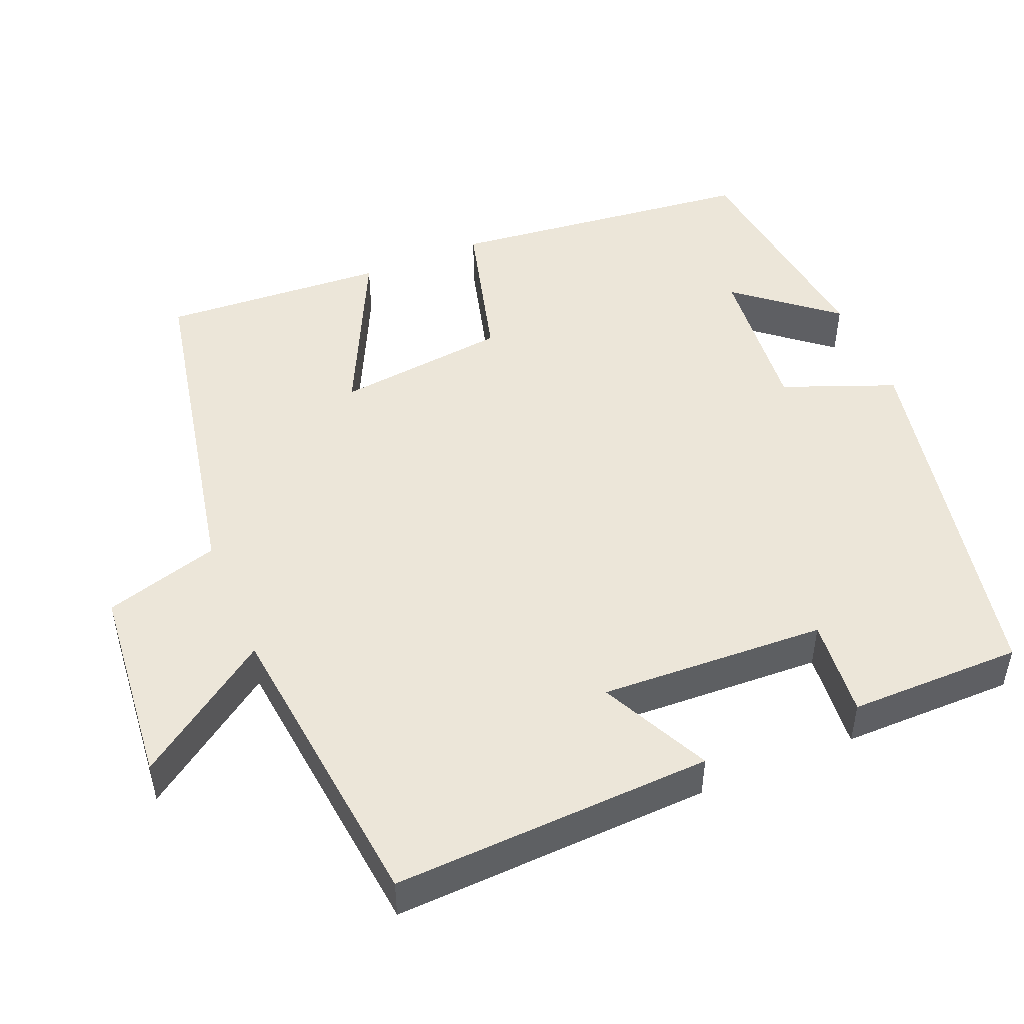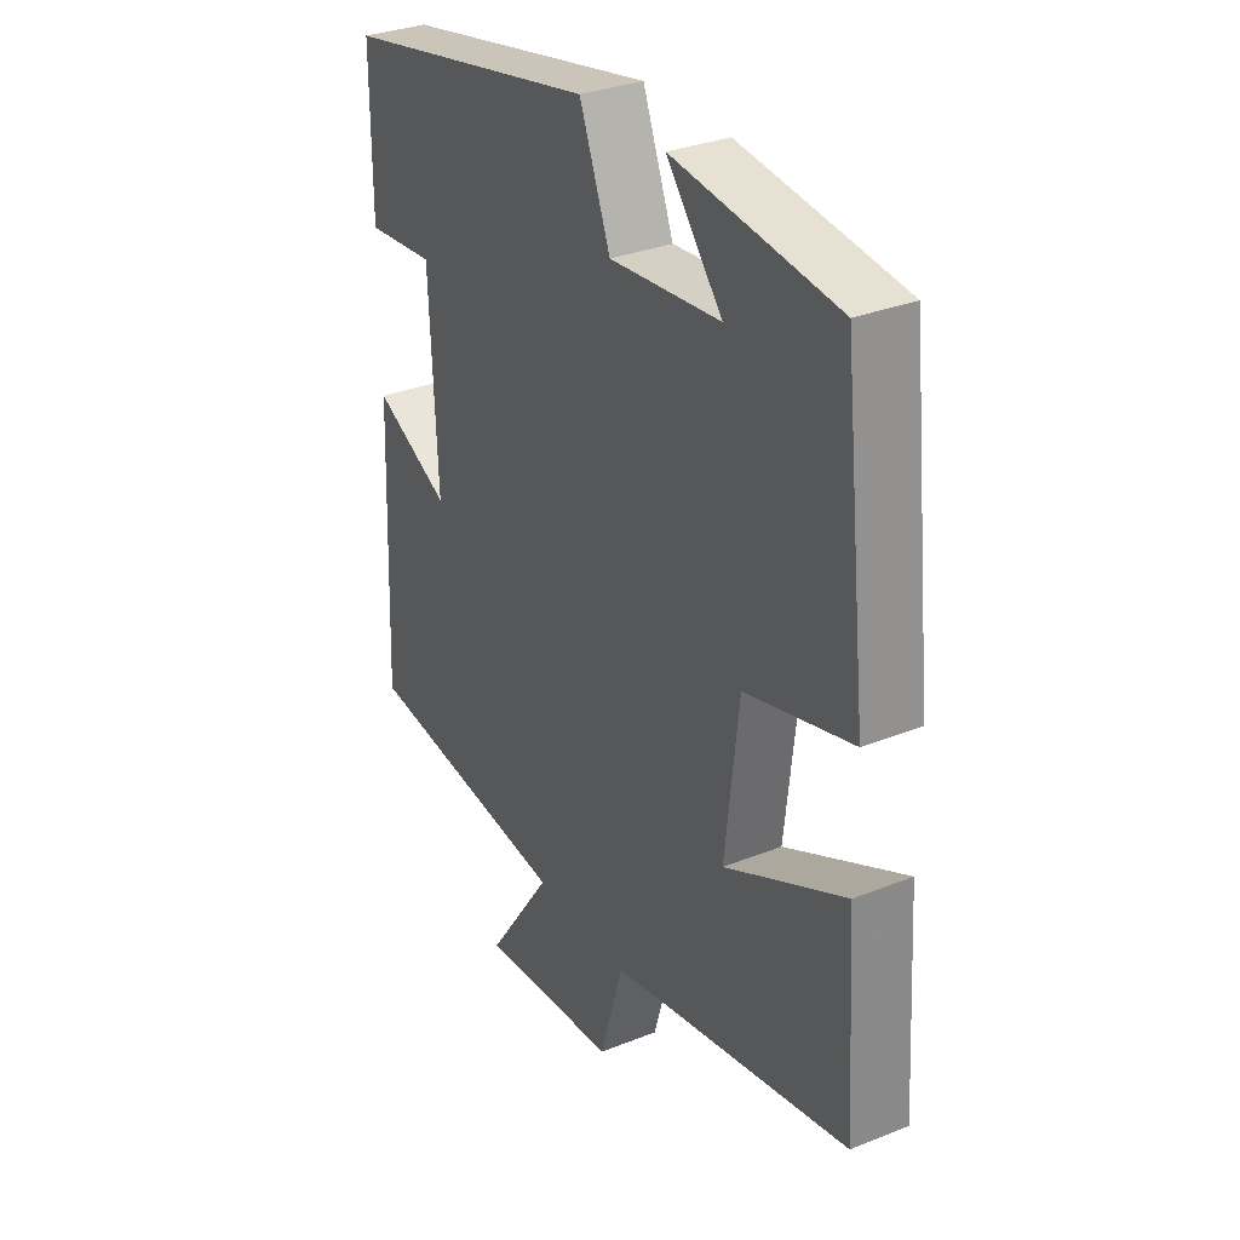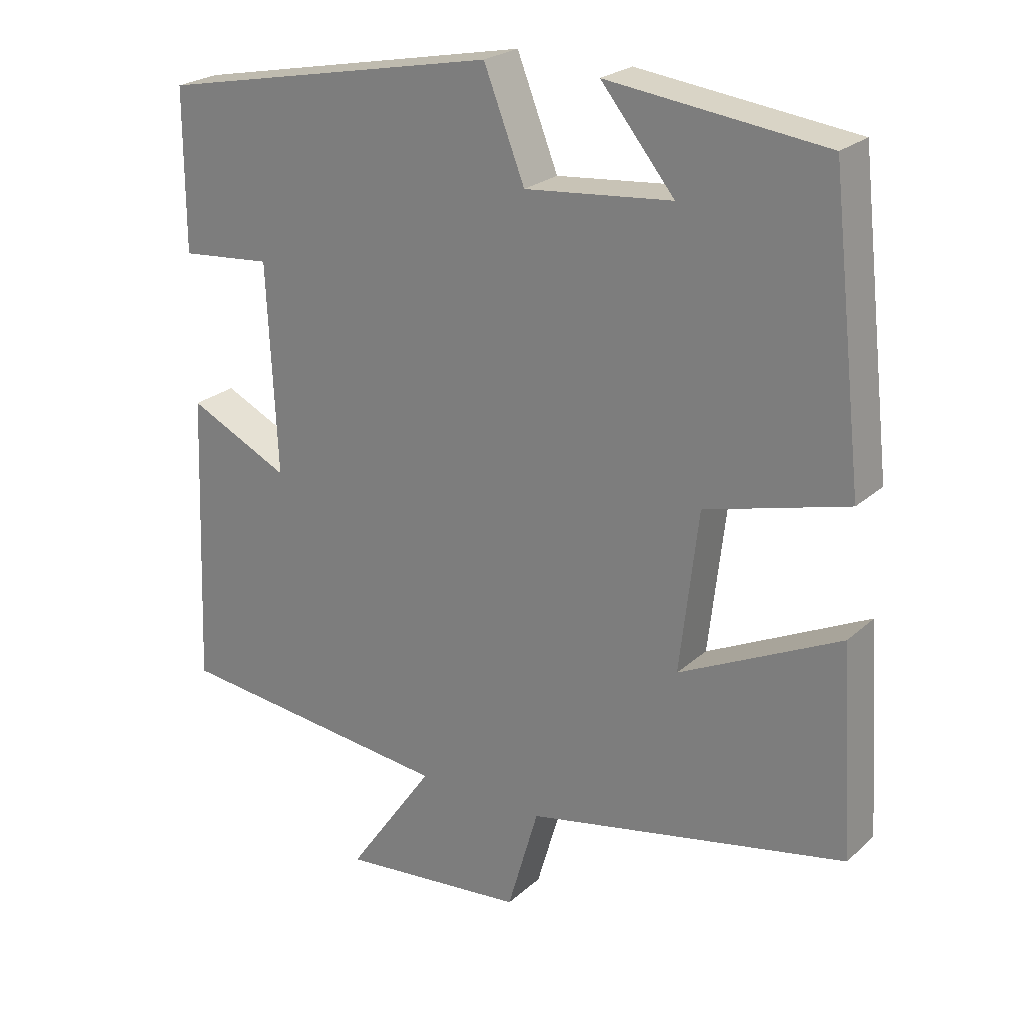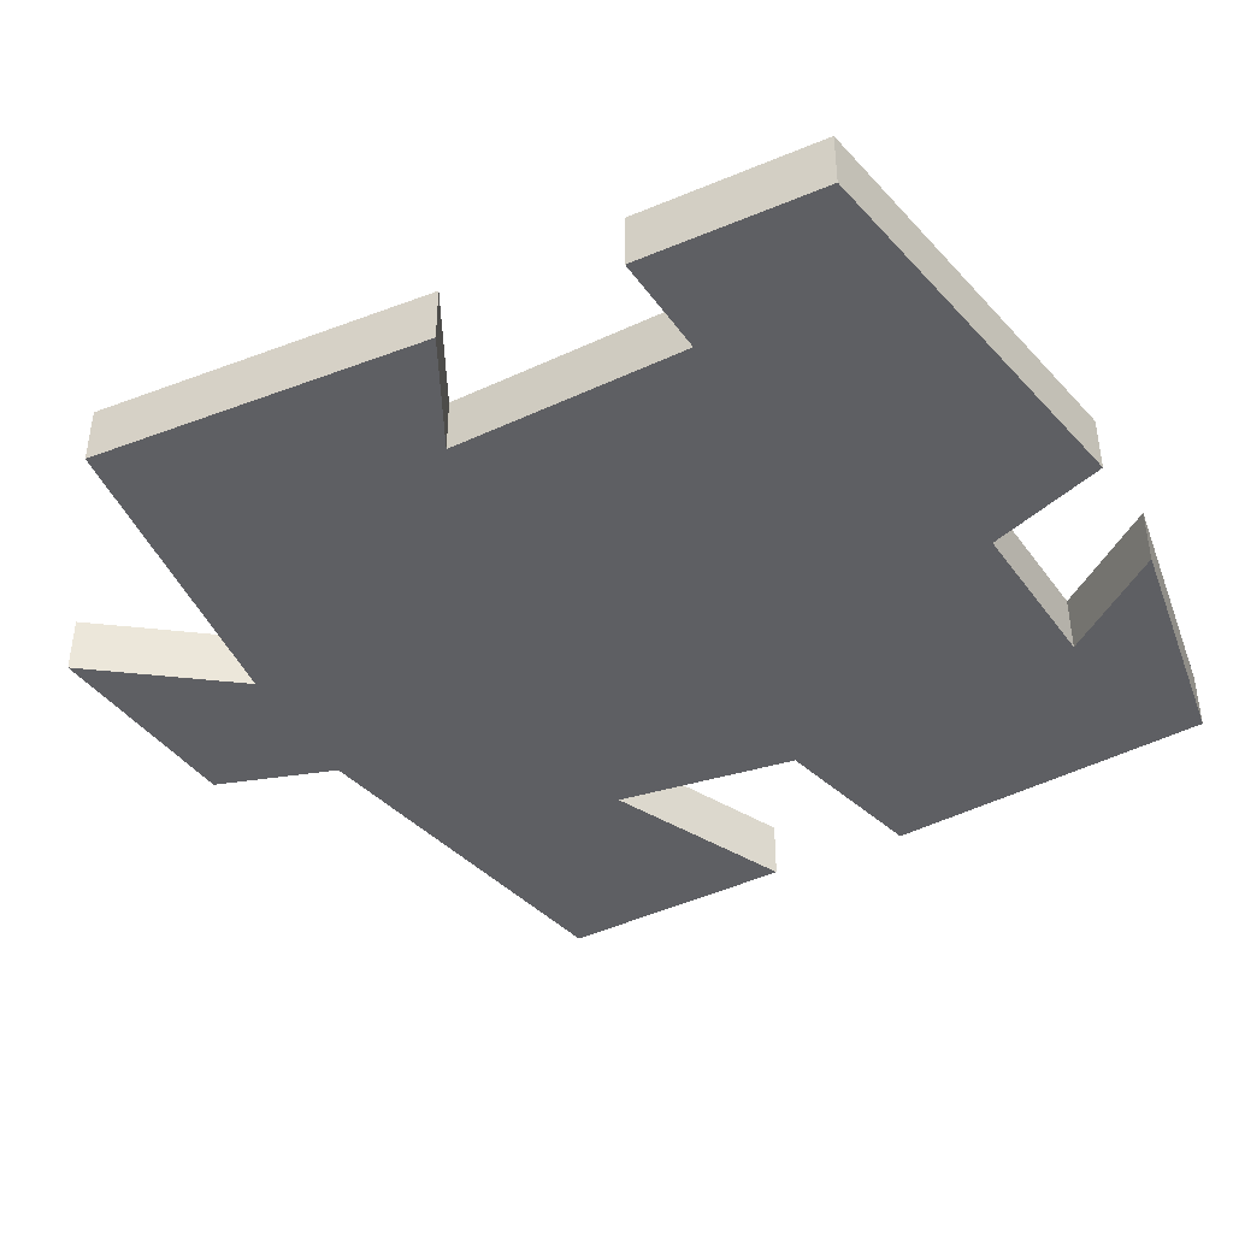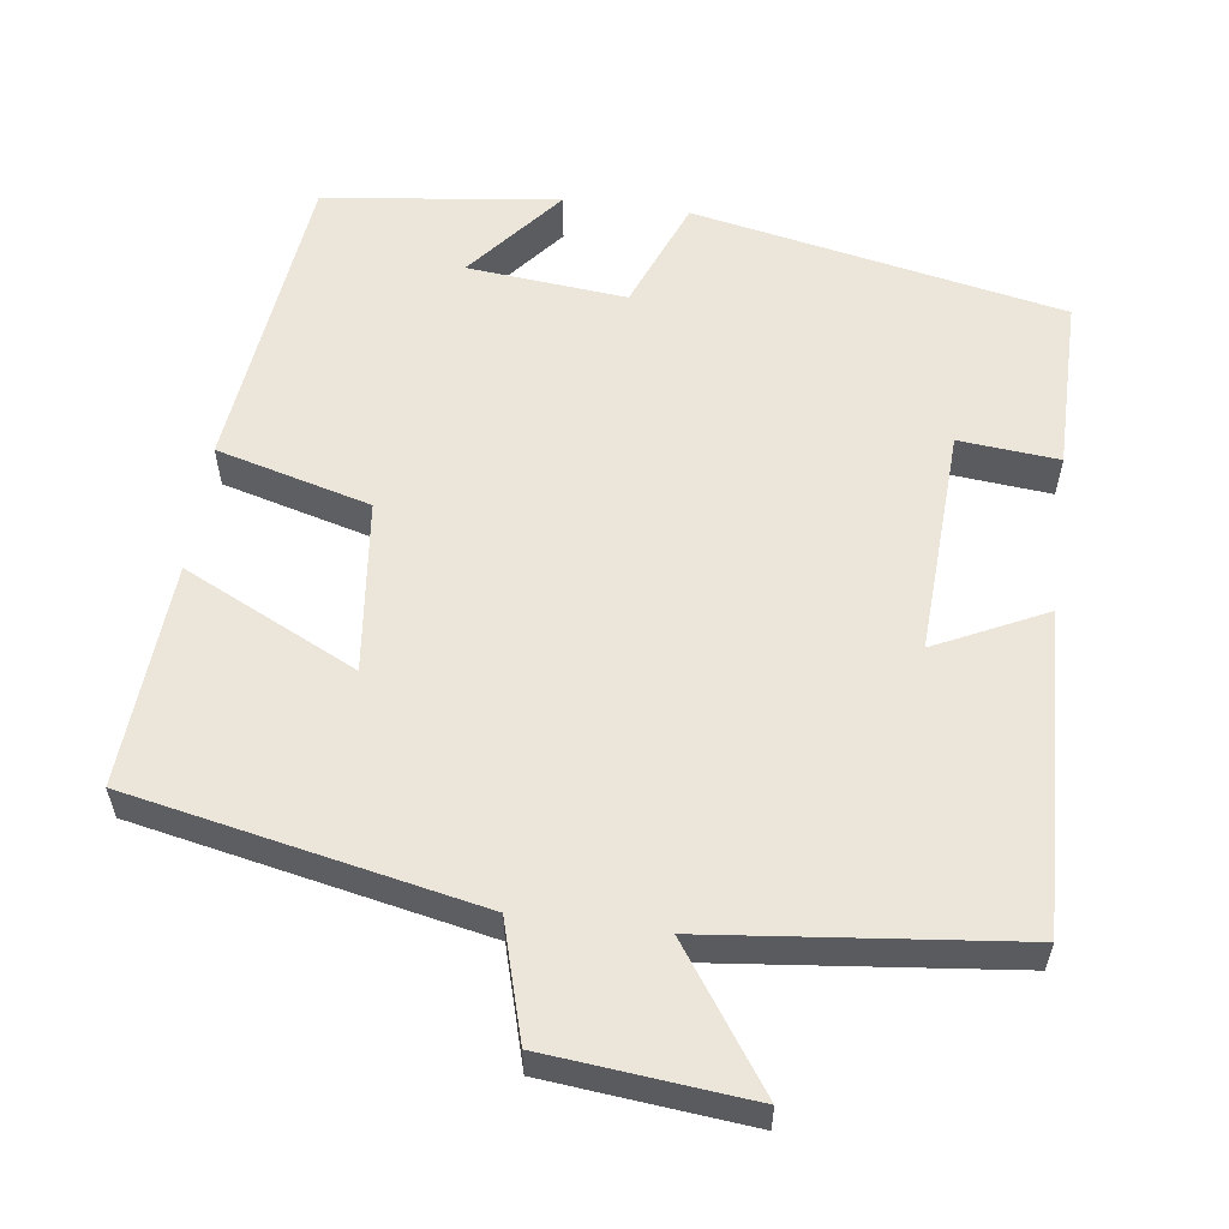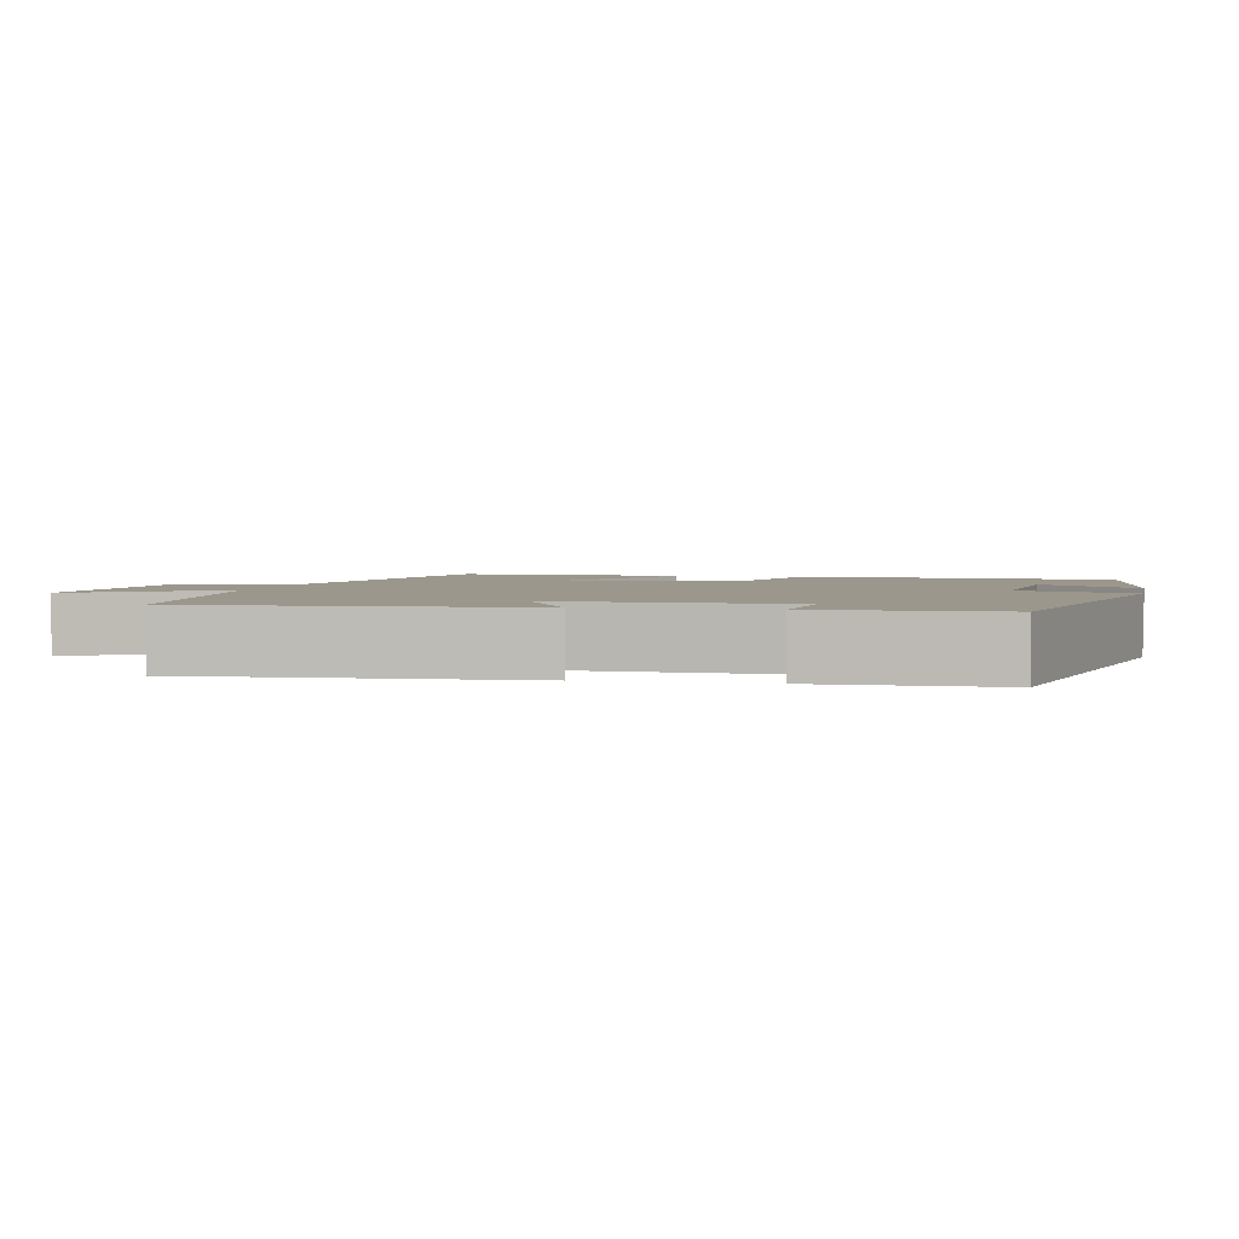
<metadata>
{"format":"obj","ext":"obj","renderer":"f3d","projection":"perspective","resolution":1024,"background":"white","views":[{"elev":48.6,"azim":-112.7,"up":"+Y"},{"elev":31.7,"azim":60.5,"up":"+Z"},{"elev":23.7,"azim":34.8,"up":"+Z"},{"elev":-41.0,"azim":-63.0,"up":"+Y"},{"elev":57.3,"azim":-172.3,"up":"+Y"},{"elev":2.7,"azim":-78.3,"up":"+Y"}]}
</metadata>
<code>
v 0.454 0.07 0.462
v 0.5 0.07 0.056
v 0.299 0.07 0.002
v 0.273 0.07 -0.224
v 0.5 0.07 -0.114
v 0.519 0.07 -0.408
v 0.065 0.07 -0.5
v 0.021 0.07 -0.651
v -0.243 0.07 -0.677
v -0.119 0.07 -0.5
v -0.517 0.07 -0.456
v -0.5 0.07 -0.038
v -0.356 0.07 -0.108
v -0.37 0.07 0.188
v -0.5 0.07 0.176
v -0.5 0.07 0.403
v -0.015 0.07 0.5
v 0.043 0.07 0.353
v 0.251 0.07 0.373
v 0.147 0.07 0.5
v 0.454 0 0.462
v 0.5 0 0.056
v 0.299 0 0.002
v 0.273 0 -0.224
v 0.5 0 -0.114
v 0.519 0 -0.408
v 0.065 0 -0.5
v 0.021 0 -0.651
v -0.243 0 -0.677
v -0.119 0 -0.5
v -0.517 0 -0.456
v -0.5 0 -0.038
v -0.356 0 -0.108
v -0.37 0 0.188
v -0.5 0 0.176
v -0.5 0 0.403
v -0.015 0 0.5
v 0.043 0 0.353
v 0.251 0 0.373
v 0.147 0 0.5
f 19 20 1
f 16 17 18
f 15 16 18
f 14 15 18
f 13 14 18 19
f 10 11 12 13
f 10 13 19 1
f 7 8 9 10
f 6 7 10
f 5 6 10
f 4 5 10
f 3 4 10
f 1 2 3
f 1 3 10
f 21 40 39
f 38 37 36
f 38 36 35
f 38 35 34
f 39 38 34 33
f 33 32 31 30
f 21 39 33 30
f 30 29 28 27
f 30 27 26
f 30 26 25
f 30 25 24
f 30 24 23
f 23 22 21
f 30 23 21
f 1 21 22 2
f 2 22 23 3
f 3 23 24 4
f 4 24 25 5
f 5 25 26 6
f 6 26 27 7
f 7 27 28 8
f 8 28 29 9
f 9 29 30 10
f 10 30 31 11
f 11 31 32 12
f 12 32 33 13
f 13 33 34 14
f 14 34 35 15
f 15 35 36 16
f 16 36 37 17
f 17 37 38 18
f 18 38 39 19
f 19 39 40 20
f 20 40 21 1

</code>
